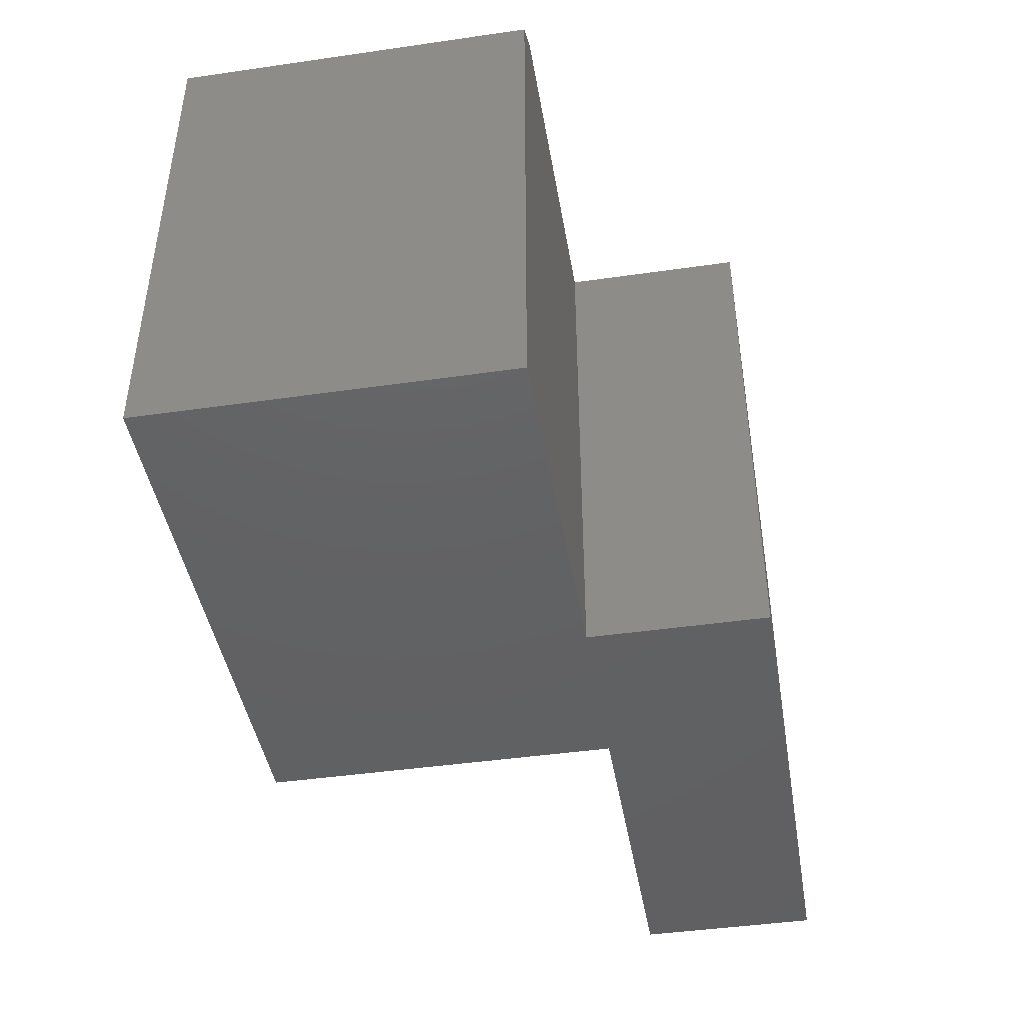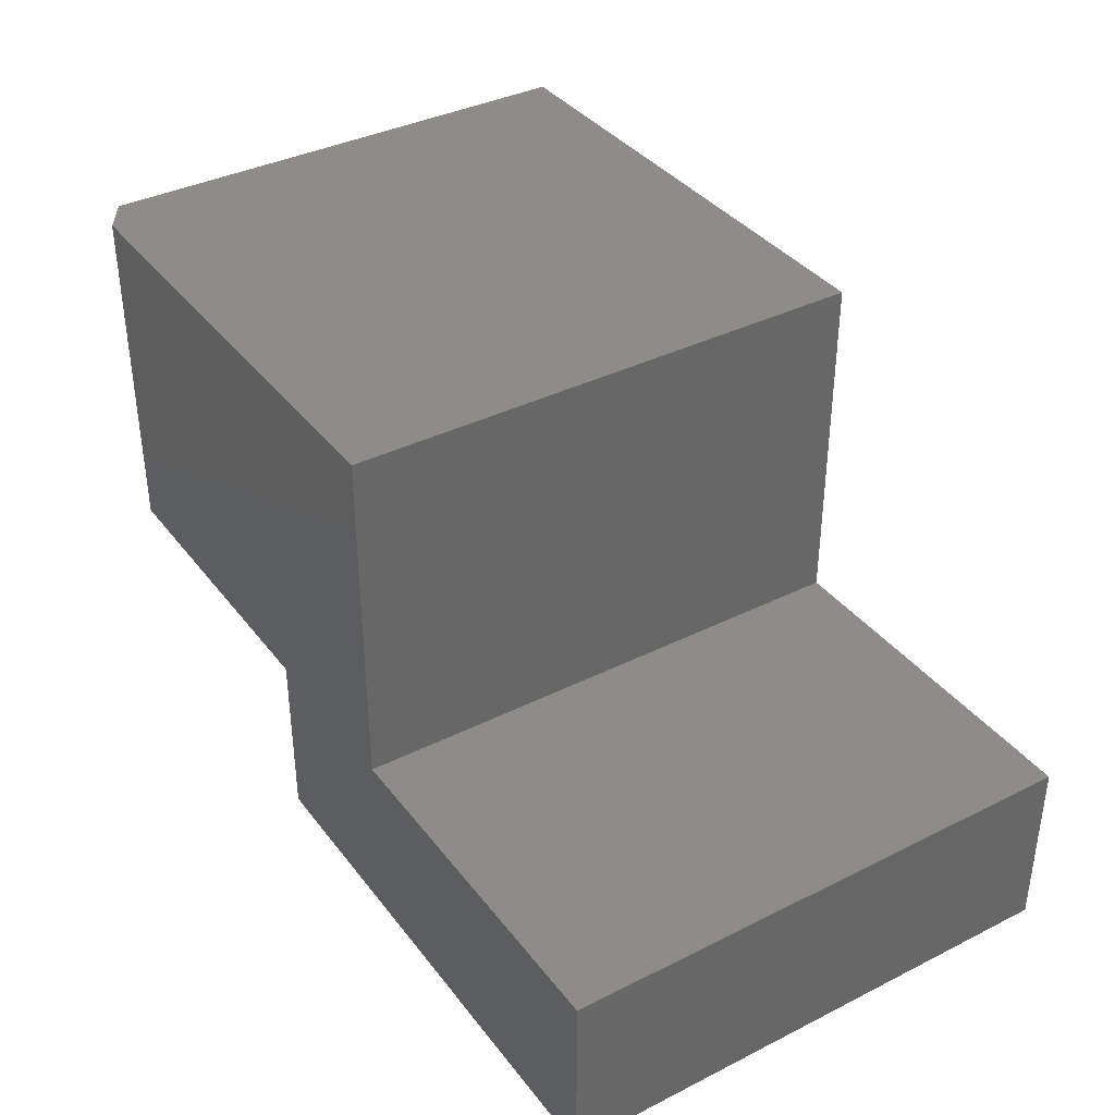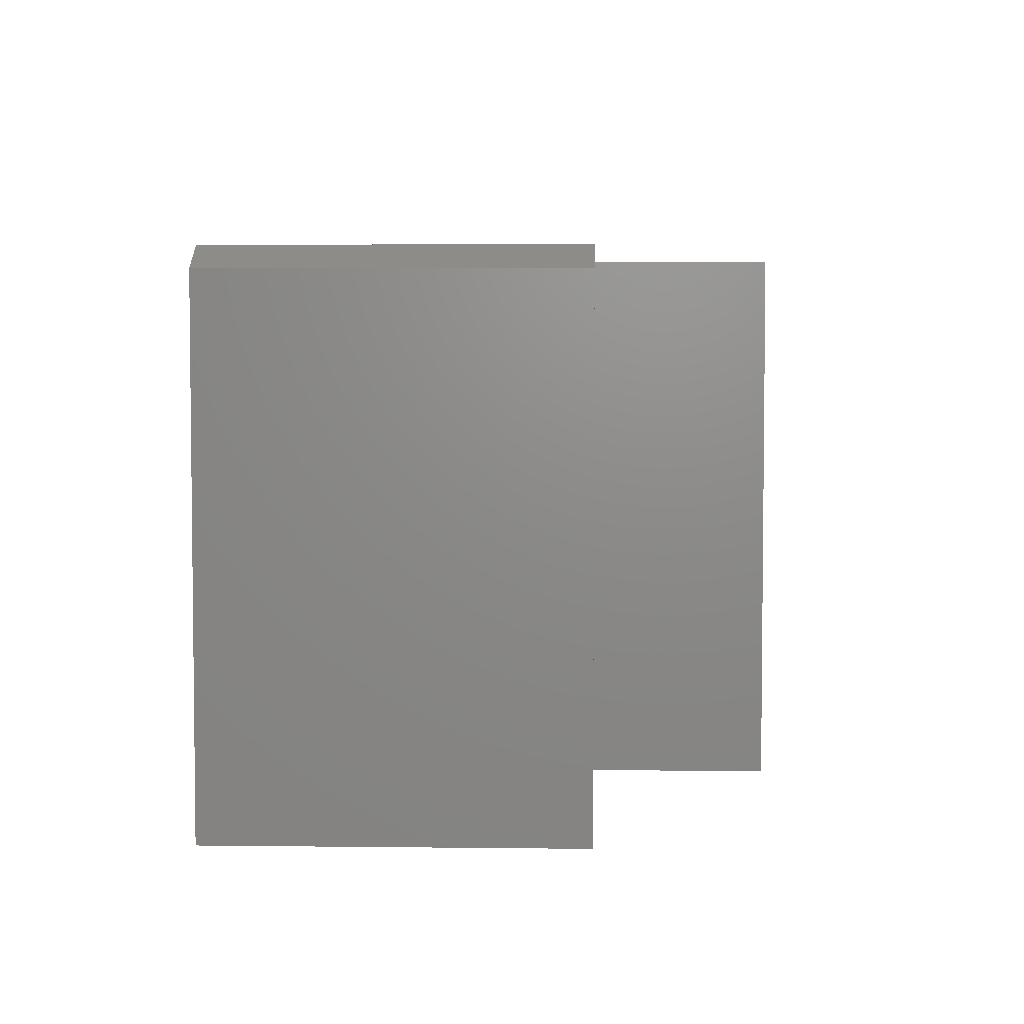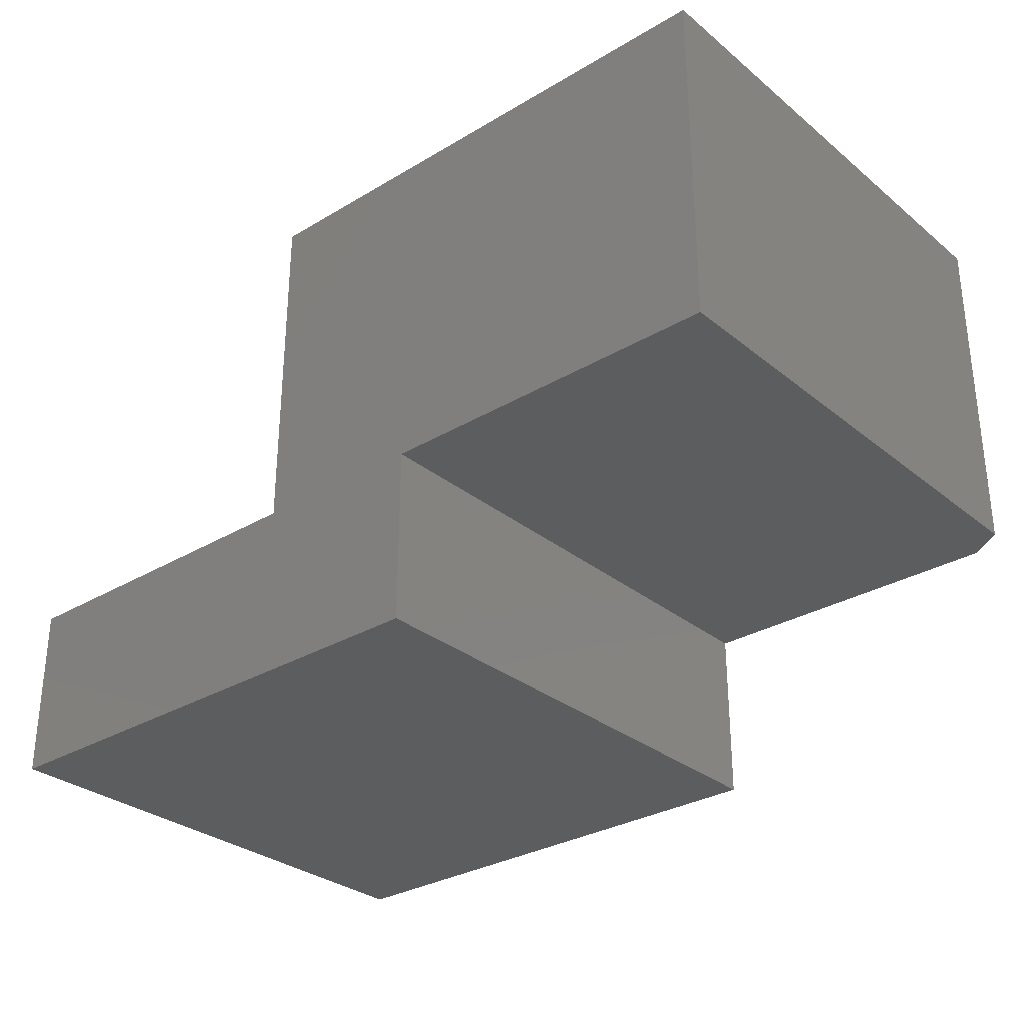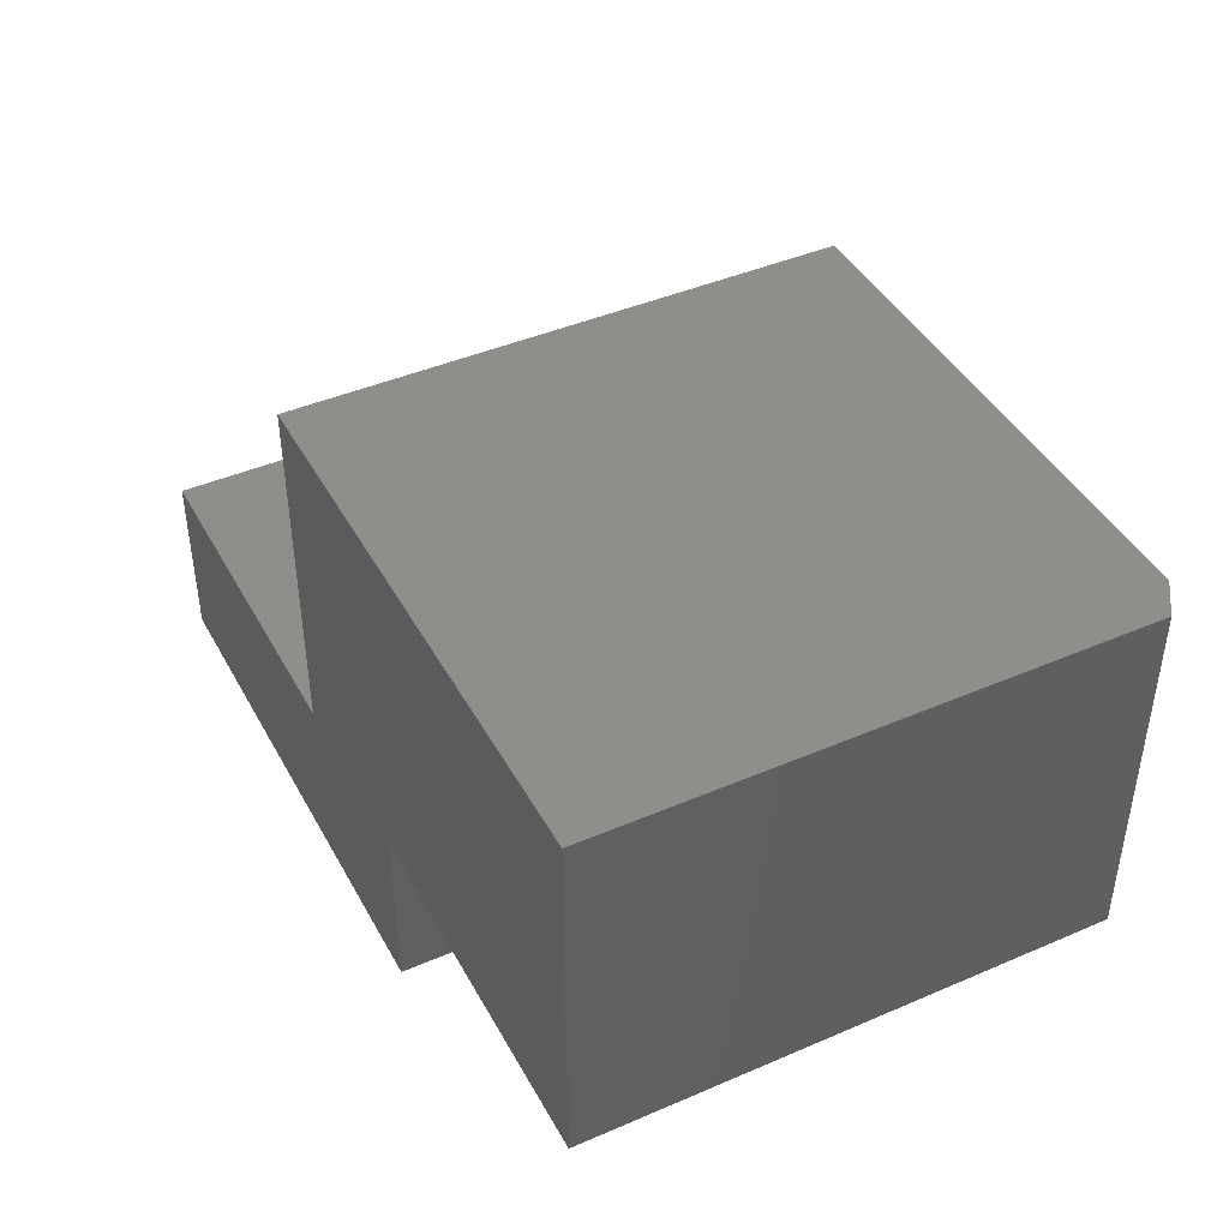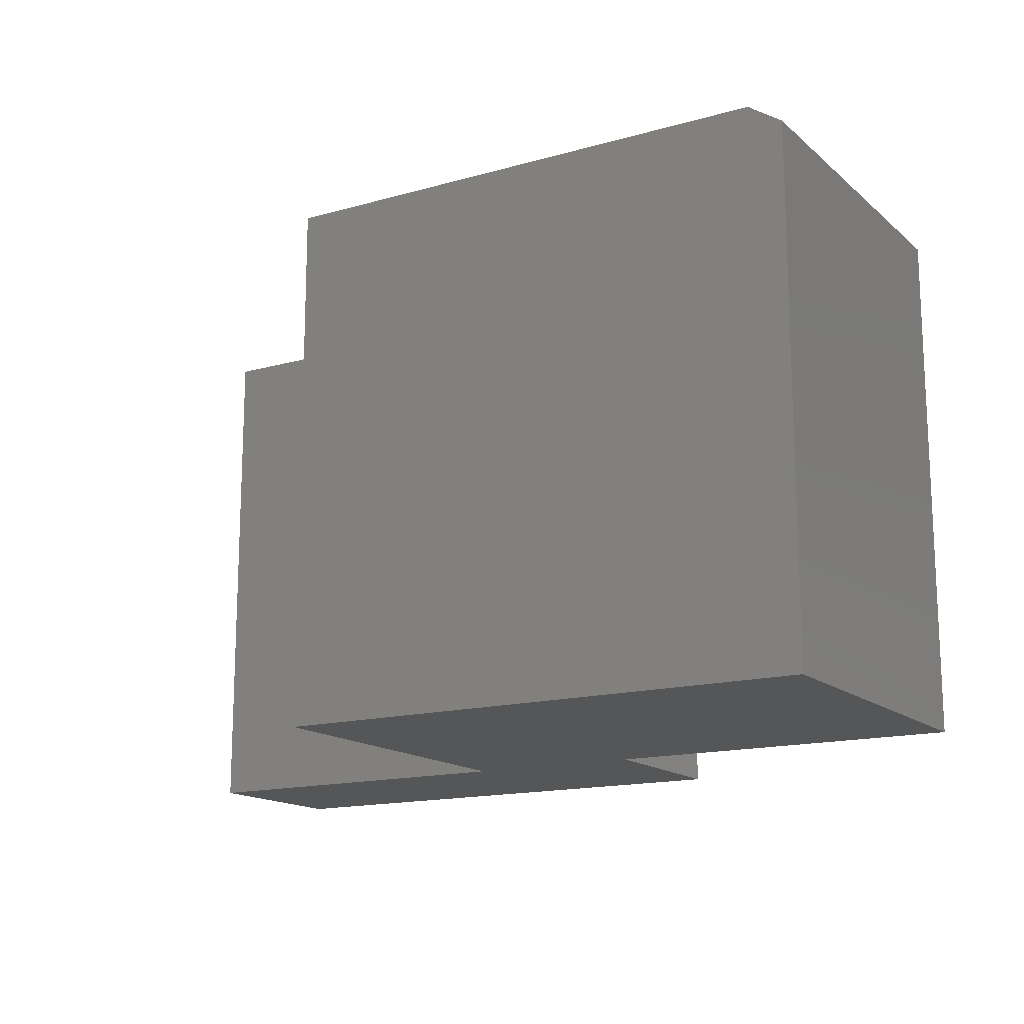
<metadata>
{"format":"stl","ext":"stl","renderer":"f3d","projection":"perspective","resolution":1024,"background":"white","views":[{"elev":-43.9,"azim":99.6,"up":"+Y"},{"elev":37.3,"azim":-122.8,"up":"+Z"},{"elev":4.1,"azim":92.1,"up":"+Y"},{"elev":-30.4,"azim":40.7,"up":"+Z"},{"elev":43.2,"azim":63.0,"up":"+Z"},{"elev":-15.3,"azim":30.8,"up":"+Y"}]}
</metadata>
<code>
# stl→obj: 22 verts, 40 faces
v -8.311e-17 0 0.002632
v 0.25 0 4.02e-17
v -0.002632 0 0.002632
v 0.2526 0 -1.547e-17
v 0.7031 0 -4.305e-17
v 3.046e-17 0 0.4974
v 0.7031 0 0.4974
v -0.5 0 0.002632
v 0.25 0 -0.25
v -0.5 0 -0.25
v 0.2526 -0.75 -1.547e-17
v -2.759e-17 -0.75 0.002632
v 0.25 -0.75 -1.531e-17
v -0.002632 -0.75 0.002632
v 0.75 -0.75 0.4974
v 3.046e-17 -0.75 0.4974
v 0.75 -0.75 -4.592e-17
v -0.5 -0.75 -0.25
v 0.25 -0.75 -0.25
v -0.5 -0.75 0.002632
v 0.75 -0.03125 0.4974
v 0.75 -0.03125 -4.592e-17
f 1 2 3
f 2 1 4
f 4 1 5
f 5 1 6
f 5 6 7
f 3 2 8
f 8 2 9
f 8 9 10
f 11 12 13
f 14 13 12
f 15 16 17
f 17 16 12
f 17 12 11
f 18 19 20
f 20 19 13
f 20 13 14
f 3 8 14
f 14 8 20
f 8 10 20
f 20 10 18
f 10 9 18
f 18 9 19
f 9 2 19
f 19 2 13
f 1 3 12
f 12 3 14
f 2 4 13
f 13 4 11
f 6 1 16
f 16 1 12
f 16 15 6
f 6 15 21
f 6 21 7
f 22 21 17
f 17 21 15
f 17 11 22
f 22 11 4
f 22 4 5
f 22 5 21
f 21 5 7

</code>
